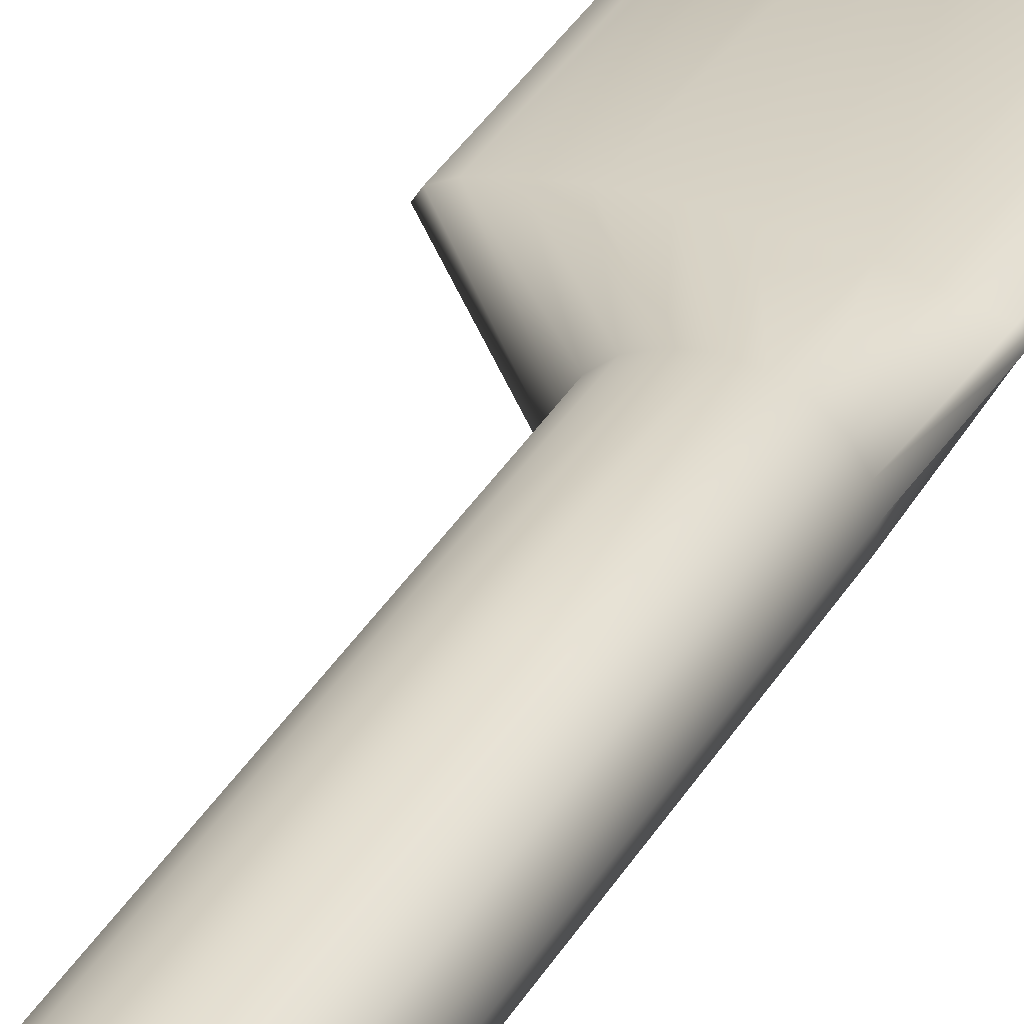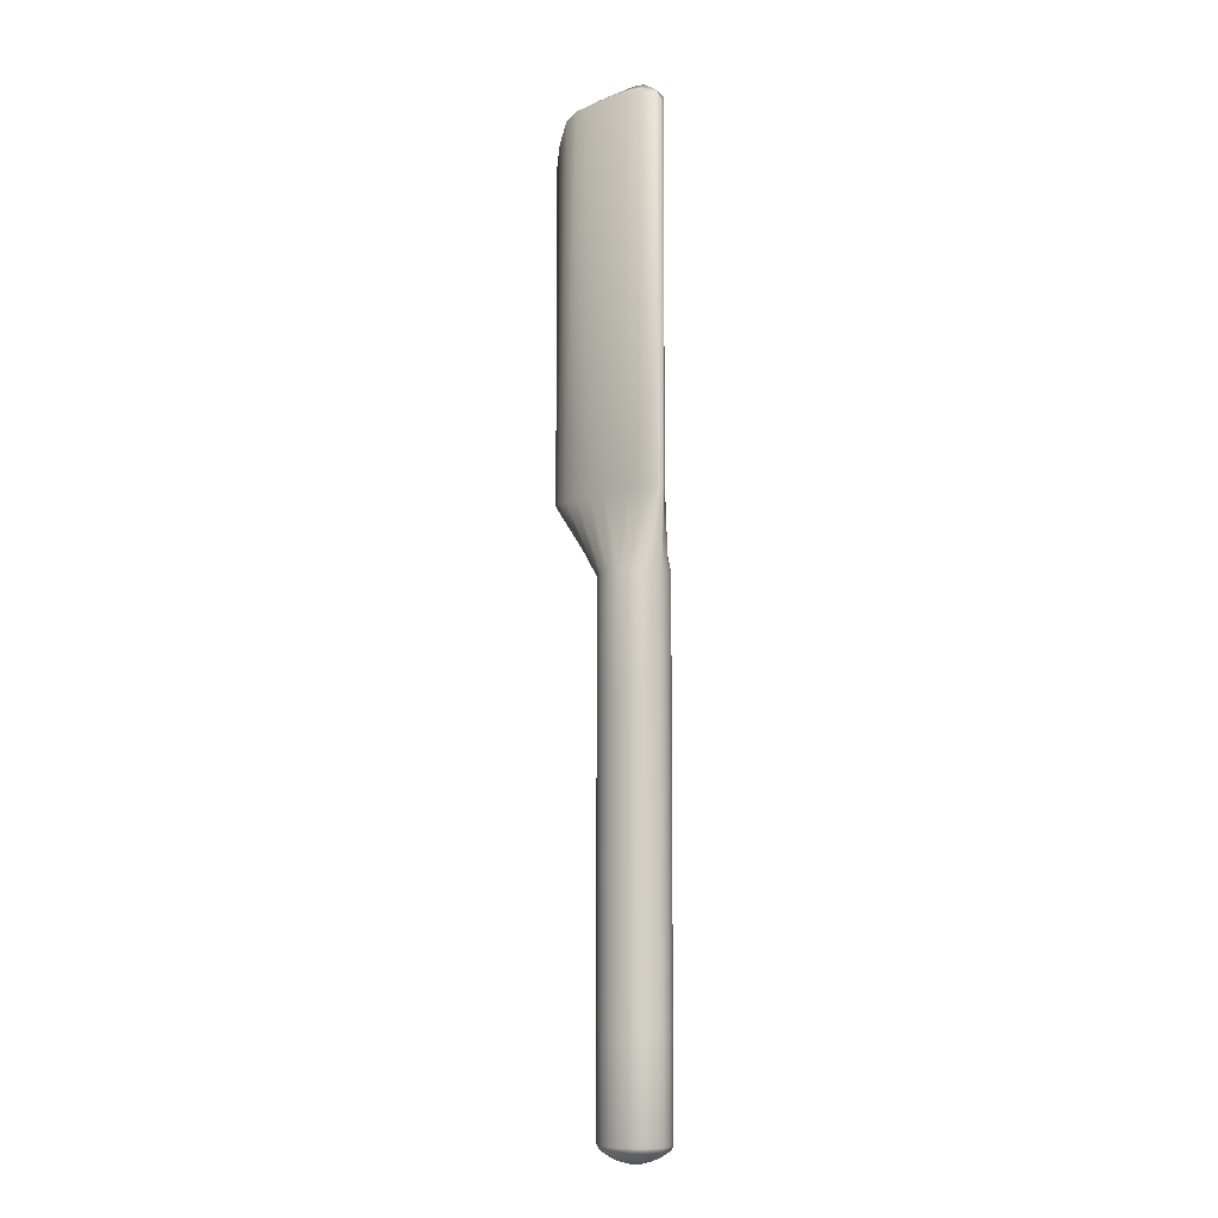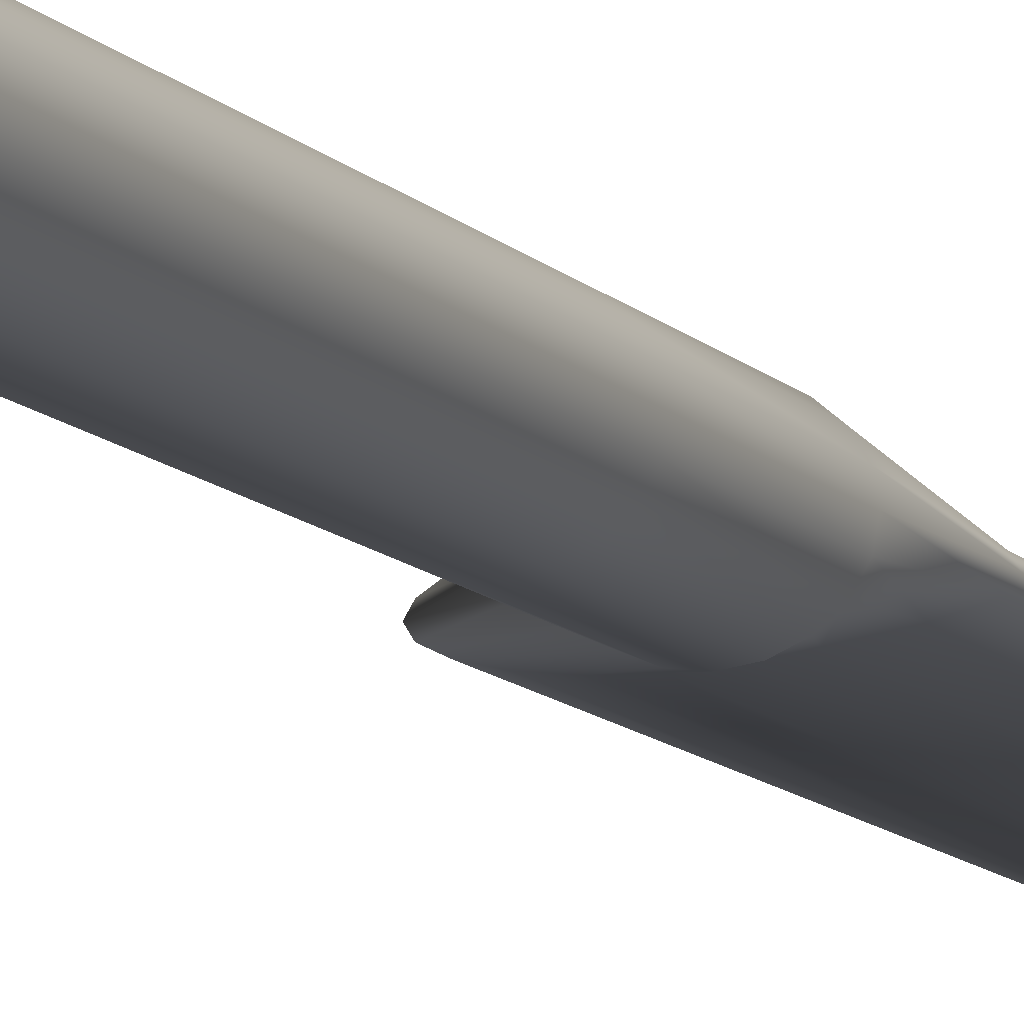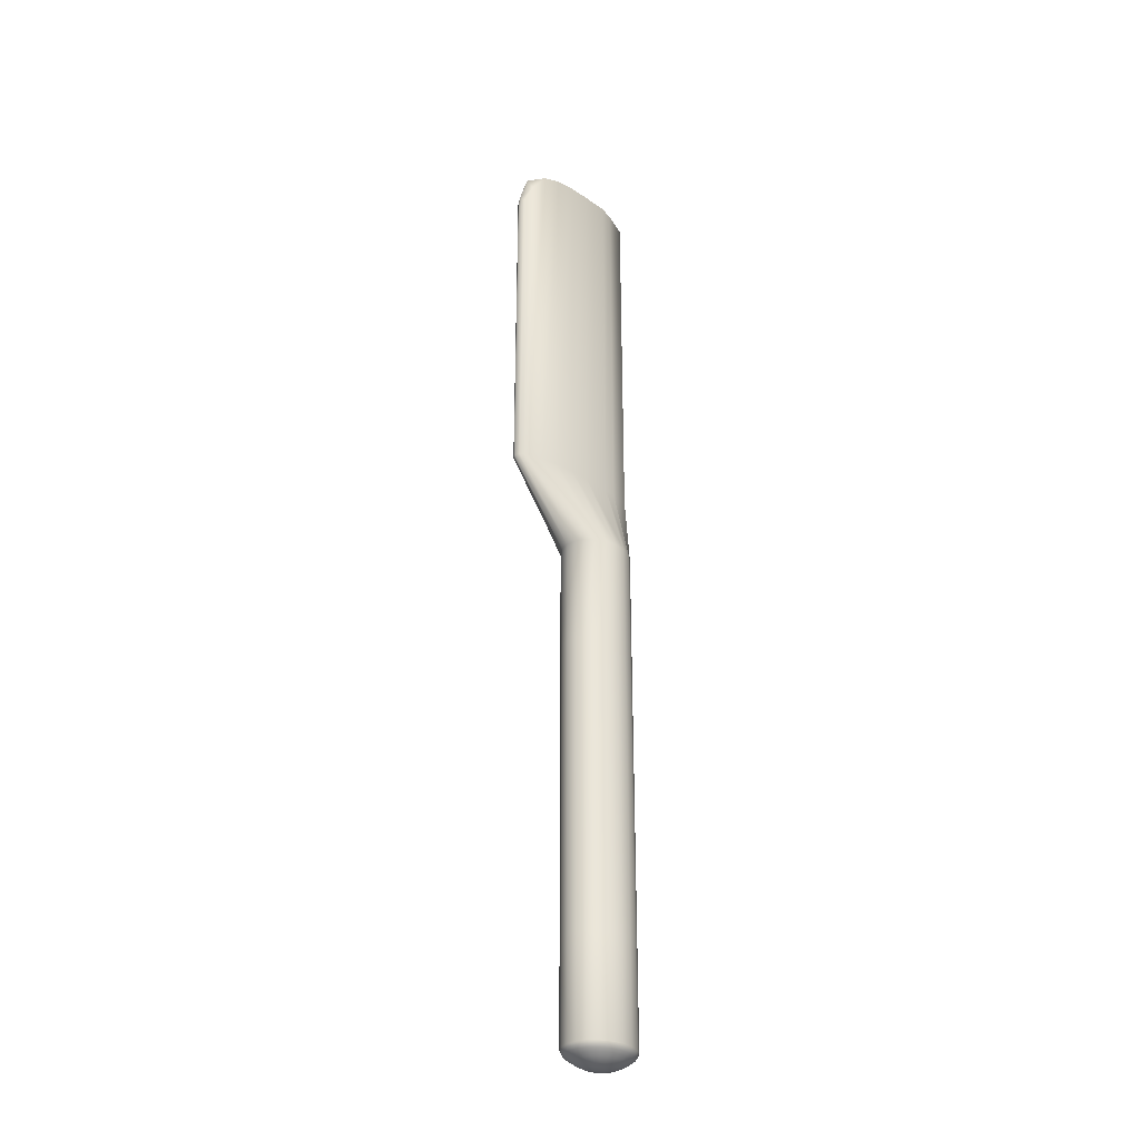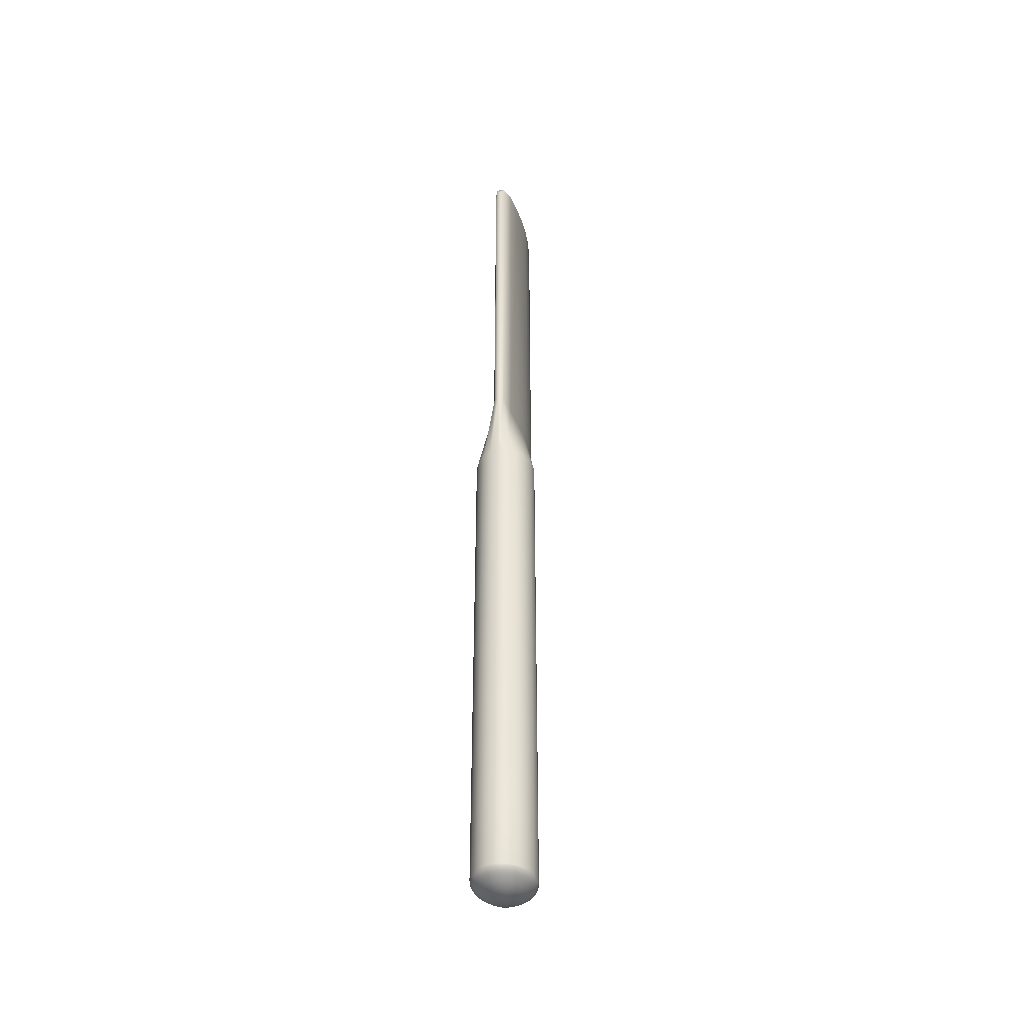
<metadata>
{"format":"obj","ext":"obj","renderer":"f3d","projection":"perspective","resolution":1024,"background":"white","views":[{"elev":32.3,"azim":24.6,"up":"+Z"},{"elev":-8.5,"azim":47.4,"up":"+Y"},{"elev":-11.0,"azim":23.7,"up":"+Z"},{"elev":-31.9,"azim":-40.2,"up":"+Y"},{"elev":-41.7,"azim":102.0,"up":"+Y"}]}
</metadata>
<code>
v  24.38 6.283 25.72
v  24.37 6.283 25.74
v  24.36 6.283 25.75
v  24.34 6.283 25.75
v  24.33 6.283 25.76
v  24.31 6.283 25.75
v  24.29 6.283 25.75
v  24.28 6.283 25.74
v  24.27 6.283 25.72
v  24.27 6.283 25.71
v  24.27 6.283 25.69
v  24.28 6.283 25.68
v  24.29 6.283 25.67
v  24.31 6.283 25.67
v  24.33 6.283 25.66
v  24.34 6.283 25.67
v  24.36 6.283 25.67
v  24.37 6.283 25.68
v  24.38 6.283 25.69
v  24.38 6.283 25.71
v  24.62 6.413 25.71
v  24.61 6.413 25.63
v  24.61 7.212 25.63
v  24.62 7.212 25.71
v  24.57 6.413 25.56
v  24.57 7.212 25.56
v  24.5 6.413 25.51
v  24.5 7.212 25.51
v  24.42 6.413 25.47
v  24.42 7.212 25.47
v  24.33 6.413 25.46
v  24.33 7.212 25.46
v  24.23 6.413 25.47
v  24.23 7.212 25.47
v  24.15 6.413 25.51
v  24.15 7.212 25.51
v  24.08 6.413 25.56
v  24.08 7.212 25.56
v  24.04 6.413 25.63
v  24.04 7.212 25.63
v  24.03 6.413 25.71
v  24.03 7.212 25.71
v  24.04 6.413 25.79
v  24.04 7.212 25.79
v  24.08 6.413 25.86
v  24.08 7.212 25.86
v  24.15 6.413 25.91
v  24.15 7.212 25.91
v  24.23 6.413 25.95
v  24.23 7.212 25.95
v  24.33 6.413 25.96
v  24.33 7.212 25.96
v  24.42 6.413 25.95
v  24.42 7.212 25.95
v  24.5 6.413 25.91
v  24.5 7.212 25.91
v  24.57 6.413 25.86
v  24.57 7.212 25.86
v  24.61 6.413 25.79
v  24.61 7.212 25.79
v  24.61 8.011 25.63
v  24.62 8.011 25.71
v  24.57 8.011 25.56
v  24.5 8.011 25.51
v  24.42 8.011 25.47
v  24.33 8.011 25.46
v  24.23 8.011 25.47
v  24.15 8.011 25.51
v  24.08 8.011 25.56
v  24.04 8.011 25.63
v  24.03 8.011 25.71
v  24.04 8.011 25.79
v  24.08 8.011 25.86
v  24.15 8.011 25.91
v  24.23 8.011 25.95
v  24.33 8.011 25.96
v  24.42 8.011 25.95
v  24.5 8.011 25.91
v  24.57 8.011 25.86
v  24.61 8.011 25.79
v  24.61 8.81 25.63
v  24.62 8.81 25.71
v  24.57 8.81 25.56
v  24.5 8.81 25.51
v  24.42 8.81 25.47
v  24.33 8.81 25.46
v  24.23 8.81 25.47
v  24.15 8.81 25.51
v  24.08 8.81 25.56
v  24.04 8.81 25.63
v  24.03 8.81 25.71
v  24.04 8.81 25.79
v  24.08 8.81 25.86
v  24.15 8.81 25.91
v  24.23 8.81 25.95
v  24.33 8.81 25.96
v  24.42 8.81 25.95
v  24.5 8.81 25.91
v  24.57 8.81 25.86
v  24.61 8.81 25.79
v  24.61 9.61 25.63
v  24.62 9.61 25.71
v  24.57 9.61 25.56
v  24.5 9.61 25.51
v  24.42 9.61 25.47
v  24.33 9.61 25.46
v  24.23 9.61 25.47
v  24.15 9.61 25.51
v  24.08 9.61 25.56
v  24.04 9.61 25.63
v  24.03 9.61 25.71
v  24.04 9.61 25.79
v  24.08 9.61 25.86
v  24.15 9.61 25.91
v  24.23 9.61 25.95
v  24.33 9.61 25.96
v  24.42 9.61 25.95
v  24.5 9.61 25.91
v  24.57 9.61 25.86
v  24.61 9.61 25.79
v  24.61 10.5 25.63
v  24.62 10.5 25.71
v  24.57 10.5 25.56
v  24.5 10.5 25.51
v  24.42 10.5 25.47
v  24.33 10.5 25.46
v  24.23 10.5 25.47
v  24.15 10.5 25.51
v  24.08 10.5 25.56
v  24.04 10.5 25.63
v  24.03 10.5 25.71
v  24.04 10.5 25.79
v  24.08 10.5 25.86
v  24.15 10.5 25.91
v  24.23 10.5 25.95
v  24.33 10.5 25.96
v  24.42 10.5 25.95
v  24.5 10.5 25.91
v  24.57 10.5 25.86
v  24.61 10.5 25.79
v  24.58 14.18 25.71
v  24.58 14.18 25.71
v  24.45 14.26 25.7
v  24.35 14.27 25.7
v  24.12 14.27 25.69
v  23.97 14.27 25.69
v  23.82 14.25 25.69
v  23.69 14.21 25.7
v  23.69 14.21 25.72
v  23.82 14.25 25.72
v  23.97 14.27 25.72
v  24.12 14.27 25.72
v  24.35 14.27 25.72
v  24.45 14.26 25.71
v  24.62 11.13 25.67
v  24.64 11.13 25.71
v  24.47 11.13 25.63
v  24.27 11.13 25.61
v  24.13 11.13 25.59
v  23.97 11.13 25.58
v  23.82 11.13 25.59
v  23.68 11.13 25.61
v  23.57 11.13 25.63
v  23.5 11.13 25.67
v  23.47 11.13 25.71
v  23.5 11.13 25.75
v  23.57 11.13 25.78
v  23.68 11.13 25.81
v  23.82 11.13 25.83
v  23.97 11.13 25.84
v  24.13 11.13 25.83
v  24.36 11.13 25.81
v  24.47 11.13 25.78
v  24.62 11.13 25.75
v  24.62 14.12 25.67
v  24.64 14.06 25.71
v  24.47 14.18 25.63
v  24.27 14.19 25.61
v  24.13 14.19 25.59
v  23.97 14.19 25.58
v  23.82 14.19 25.59
v  23.68 14.14 25.61
v  23.57 14 25.63
v  23.5 13.84 25.67
v  23.47 13.74 25.71
v  23.5 13.84 25.75
v  23.57 14 25.78
v  23.68 14.16 25.81
v  23.82 14.19 25.83
v  23.97 14.19 25.84
v  24.13 14.19 25.83
v  24.36 14.19 25.81
v  24.47 14.18 25.78
v  24.62 14.12 25.75
v  24.58 14.18 25.71
v  23.56 14.13 25.7
v  23.49 13.89 25.71
v  23.56 14.13 25.71
v  24.61 6.393 25.71
v  24.6 6.393 25.63
v  24.6 6.393 25.78
v  24.56 6.393 25.85
v  24.5 6.393 25.91
v  24.41 6.393 25.94
v  24.33 6.393 25.95
v  24.24 6.393 25.94
v  24.16 6.393 25.91
v  24.09 6.393 25.85
v  24.05 6.393 25.78
v  24.04 6.393 25.71
v  24.05 6.393 25.63
v  24.09 6.393 25.57
v  24.16 6.393 25.51
v  24.24 6.393 25.48
v  24.33 6.393 25.47
v  24.41 6.393 25.48
v  24.5 6.393 25.51
v  24.56 6.393 25.57
v  24.59 6.373 25.71
v  24.58 6.373 25.64
v  24.58 6.373 25.78
v  24.54 6.373 25.84
v  24.48 6.373 25.89
v  24.41 6.373 25.92
v  24.33 6.373 25.94
v  24.24 6.373 25.92
v  24.17 6.373 25.89
v  24.11 6.373 25.84
v  24.07 6.373 25.78
v  24.06 6.373 25.71
v  24.07 6.373 25.64
v  24.11 6.373 25.58
v  24.17 6.373 25.53
v  24.24 6.373 25.49
v  24.33 6.373 25.48
v  24.41 6.373 25.49
v  24.48 6.373 25.53
v  24.54 6.373 25.58
v  24.56 6.353 25.71
v  24.55 6.353 25.65
v  24.55 6.353 25.77
v  24.52 6.353 25.83
v  24.47 6.353 25.87
v  24.4 6.353 25.9
v  24.33 6.353 25.91
v  24.25 6.353 25.9
v  24.18 6.353 25.87
v  24.13 6.353 25.83
v  24.1 6.353 25.77
v  24.09 6.353 25.71
v  24.1 6.353 25.65
v  24.13 6.353 25.59
v  24.18 6.353 25.55
v  24.25 6.353 25.52
v  24.33 6.353 25.51
v  24.4 6.353 25.52
v  24.47 6.353 25.55
v  24.52 6.353 25.59
v  24.52 6.329 25.71
v  24.51 6.329 25.66
v  24.51 6.329 25.76
v  24.49 6.329 25.81
v  24.44 6.329 25.84
v  24.39 6.329 25.87
v  24.33 6.329 25.88
v  24.26 6.329 25.87
v  24.21 6.329 25.84
v  24.16 6.329 25.81
v  24.14 6.329 25.76
v  24.13 6.329 25.71
v  24.14 6.329 25.66
v  24.16 6.329 25.61
v  24.21 6.329 25.57
v  24.26 6.329 25.55
v  24.33 6.329 25.54
v  24.39 6.329 25.55
v  24.44 6.329 25.57
v  24.49 6.329 25.61
v  24.46 6.303 25.71
v  24.45 6.303 25.67
v  24.45 6.303 25.74
v  24.44 6.303 25.78
v  24.41 6.303 25.8
v  24.37 6.303 25.82
v  24.33 6.303 25.82
v  24.28 6.303 25.82
v  24.25 6.303 25.8
v  24.22 6.303 25.78
v  24.2 6.303 25.74
v  24.19 6.303 25.71
v  24.2 6.303 25.67
v  24.22 6.303 25.64
v  24.25 6.303 25.62
v  24.28 6.303 25.6
v  24.33 6.303 25.6
v  24.37 6.303 25.6
v  24.41 6.303 25.62
v  24.44 6.303 25.64
o Cylinder002
g Cylinder002
f 1 2 3 4 5 6 7 8 9 10 11 12 13 14 15 16 17 18 19 20
f 21 22 23 24
f 22 25 26 23
f 25 27 28 26
f 27 29 30 28
f 29 31 32 30
f 31 33 34 32
f 33 35 36 34
f 35 37 38 36
f 37 39 40 38
f 39 41 42 40
f 41 43 44 42
f 43 45 46 44
f 45 47 48 46
f 47 49 50 48
f 49 51 52 50
f 51 53 54 52
f 53 55 56 54
f 55 57 58 56
f 57 59 60 58
f 59 21 24 60
f 24 23 61 62
f 23 26 63 61
f 26 28 64 63
f 28 30 65 64
f 30 32 66 65
f 32 34 67 66
f 34 36 68 67
f 36 38 69 68
f 38 40 70 69
f 40 42 71 70
f 42 44 72 71
f 44 46 73 72
f 46 48 74 73
f 48 50 75 74
f 50 52 76 75
f 52 54 77 76
f 54 56 78 77
f 56 58 79 78
f 58 60 80 79
f 60 24 62 80
f 62 61 81 82
f 61 63 83 81
f 63 64 84 83
f 64 65 85 84
f 65 66 86 85
f 66 67 87 86
f 67 68 88 87
f 68 69 89 88
f 69 70 90 89
f 70 71 91 90
f 71 72 92 91
f 72 73 93 92
f 73 74 94 93
f 74 75 95 94
f 75 76 96 95
f 76 77 97 96
f 77 78 98 97
f 78 79 99 98
f 79 80 100 99
f 80 62 82 100
f 82 81 101 102
f 81 83 103 101
f 83 84 104 103
f 84 85 105 104
f 85 86 106 105
f 86 87 107 106
f 87 88 108 107
f 88 89 109 108
f 89 90 110 109
f 90 91 111 110
f 91 92 112 111
f 92 93 113 112
f 93 94 114 113
f 94 95 115 114
f 95 96 116 115
f 96 97 117 116
f 97 98 118 117
f 98 99 119 118
f 99 100 120 119
f 100 82 102 120
f 102 101 121 122
f 101 103 123 121
f 103 104 124 123
f 104 105 125 124
f 105 106 126 125
f 106 107 127 126
f 107 108 128 127
f 108 109 129 128
f 109 110 130 129
f 110 111 131 130
f 111 112 132 131
f 112 113 133 132
f 113 114 134 133
f 114 115 135 134
f 115 116 136 135
f 116 117 137 136
f 117 118 138 137
f 118 119 139 138
f 119 120 140 139
f 120 102 122 140
f 141 142 143 144 145 146 147 148 149 150 151 152 153 154
f 122 121 155 156
f 121 123 157 155
f 123 124 158 157
f 124 125 159 158
f 125 126 160 159
f 126 127 161 160
f 127 128 162 161
f 128 129 163 162
f 129 130 164 163
f 130 131 165 164
f 131 132 166 165
f 132 133 167 166
f 133 134 168 167
f 134 135 169 168
f 135 136 170 169
f 136 137 171 170
f 137 138 172 171
f 138 139 173 172
f 139 140 174 173
f 140 122 156 174
f 156 155 175 176
f 155 157 177 175
f 157 158 178 177
f 158 159 179 178
f 159 160 180 179
f 160 161 181 180
f 161 162 182 181
f 162 163 183 182
f 163 164 184 183
f 164 165 185 184
f 165 166 186 185
f 166 167 187 186
f 167 168 188 187
f 168 169 189 188
f 169 170 190 189
f 170 171 191 190
f 171 172 192 191
f 172 173 193 192
f 173 174 194 193
f 174 156 176 194
f 176 175 142 195
f 175 177 143 142
f 177 178 144 143
f 178 179 145 144
f 179 180 146 145
f 180 181 147 146
f 181 182 148 147
f 182 196 148
f 183 197 196
f 184 185 197
f 185 186 197
f 186 187 197
f 187 188 198
f 188 189 150 149
f 189 190 151 150
f 190 191 152 151
f 191 192 153 152
f 192 193 154 153
f 193 194 141 154
f 194 176 195 141
f 22 21 199 200
f 21 59 201 199
f 59 57 202 201
f 57 55 203 202
f 55 53 204 203
f 53 51 205 204
f 51 49 206 205
f 49 47 207 206
f 47 45 208 207
f 45 43 209 208
f 43 41 210 209
f 41 39 211 210
f 39 37 212 211
f 37 35 213 212
f 35 33 214 213
f 33 31 215 214
f 31 29 216 215
f 29 27 217 216
f 27 25 218 217
f 25 22 200 218
f 200 199 219 220
f 199 201 221 219
f 201 202 222 221
f 202 203 223 222
f 203 204 224 223
f 204 205 225 224
f 205 206 226 225
f 206 207 227 226
f 207 208 228 227
f 208 209 229 228
f 209 210 230 229
f 210 211 231 230
f 211 212 232 231
f 212 213 233 232
f 213 214 234 233
f 214 215 235 234
f 215 216 236 235
f 216 217 237 236
f 217 218 238 237
f 218 200 220 238
f 220 219 239 240
f 219 221 241 239
f 221 222 242 241
f 222 223 243 242
f 223 224 244 243
f 224 225 245 244
f 225 226 246 245
f 226 227 247 246
f 227 228 248 247
f 228 229 249 248
f 229 230 250 249
f 230 231 251 250
f 231 232 252 251
f 232 233 253 252
f 233 234 254 253
f 234 235 255 254
f 235 236 256 255
f 236 237 257 256
f 237 238 258 257
f 238 220 240 258
f 240 239 259 260
f 239 241 261 259
f 241 242 262 261
f 242 243 263 262
f 243 244 264 263
f 244 245 265 264
f 245 246 266 265
f 246 247 267 266
f 247 248 268 267
f 248 249 269 268
f 249 250 270 269
f 250 251 271 270
f 251 252 272 271
f 252 253 273 272
f 253 254 274 273
f 254 255 275 274
f 255 256 276 275
f 256 257 277 276
f 257 258 278 277
f 258 240 260 278
f 260 259 279 280
f 259 261 281 279
f 261 262 282 281
f 262 263 283 282
f 263 264 284 283
f 264 265 285 284
f 265 266 286 285
f 266 267 287 286
f 267 268 288 287
f 268 269 289 288
f 269 270 290 289
f 270 271 291 290
f 271 272 292 291
f 272 273 293 292
f 273 274 294 293
f 274 275 295 294
f 275 276 296 295
f 276 277 297 296
f 277 278 298 297
f 278 260 280 298
f 280 279 20 19
f 279 281 1 20
f 281 282 2 1
f 282 283 3 2
f 283 284 4 3
f 284 285 5 4
f 285 286 6 5
f 286 287 7 6
f 287 288 8 7
f 288 289 9 8
f 289 290 10 9
f 290 291 11 10
f 291 292 12 11
f 292 293 13 12
f 293 294 14 13
f 294 295 15 14
f 295 296 16 15
f 296 297 17 16
f 297 298 18 17
f 298 280 19 18
f 196 197 198
f 187 198 197
f 183 184 197
f 148 196 198 149
f 188 149 198
f 182 183 196
f 141 195 142

</code>
